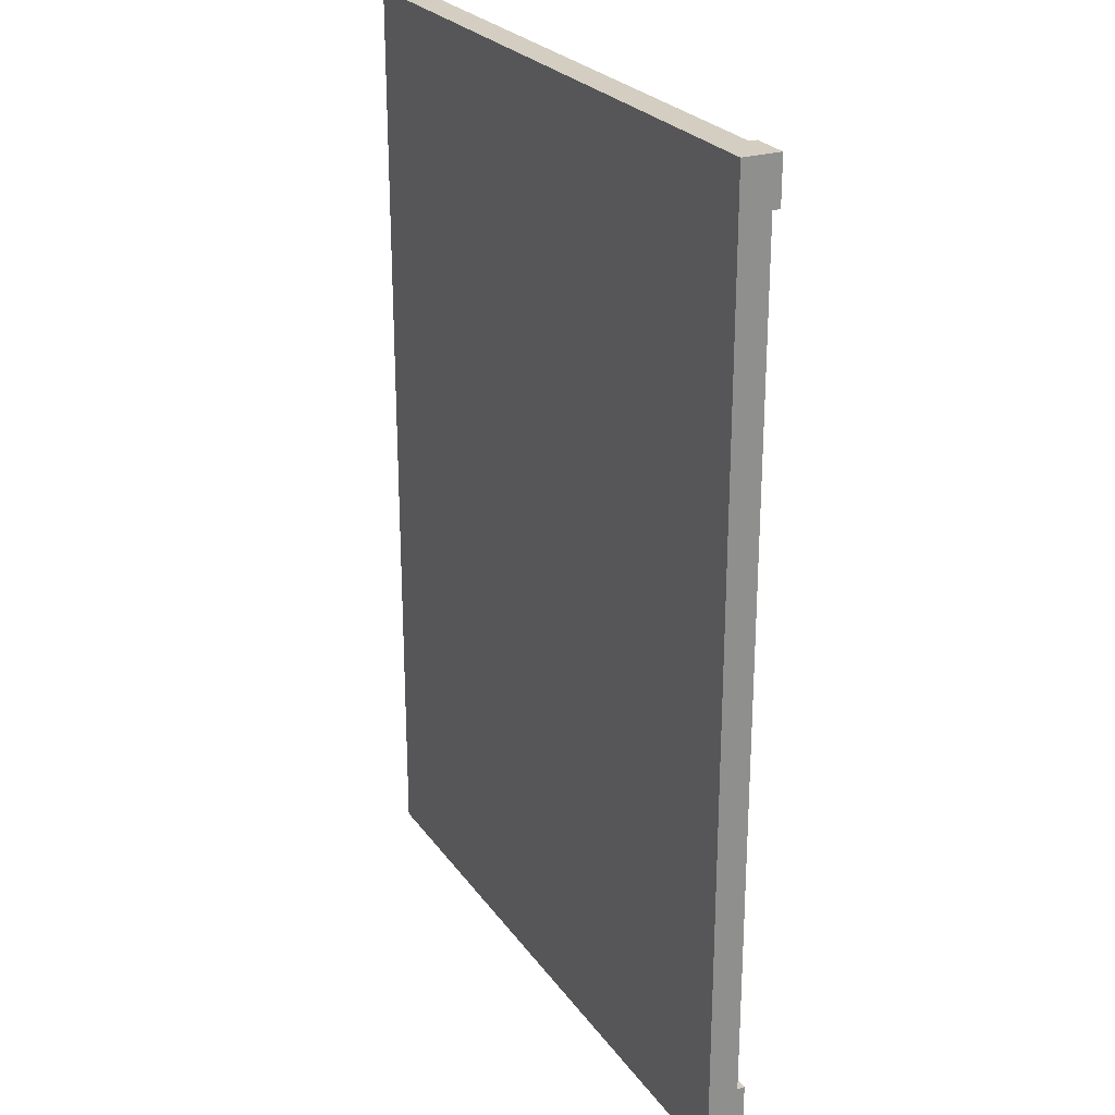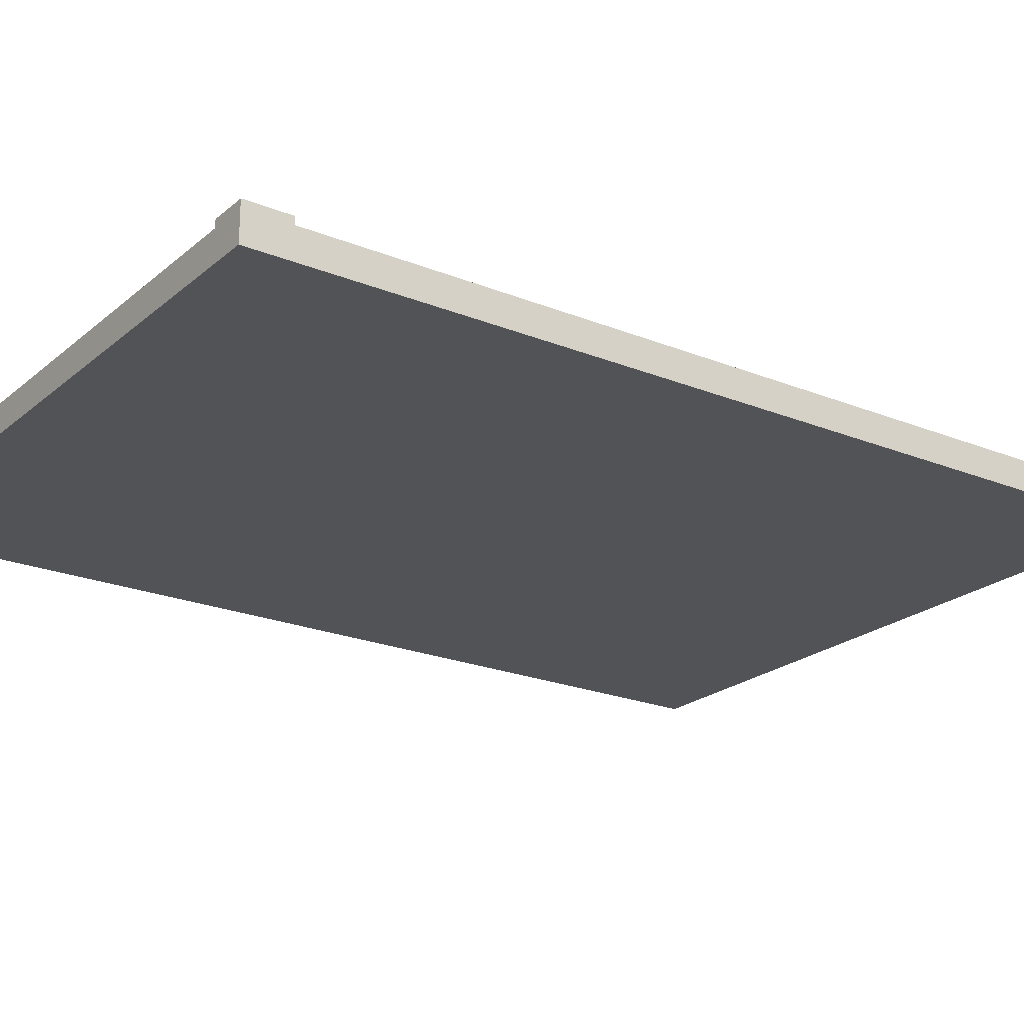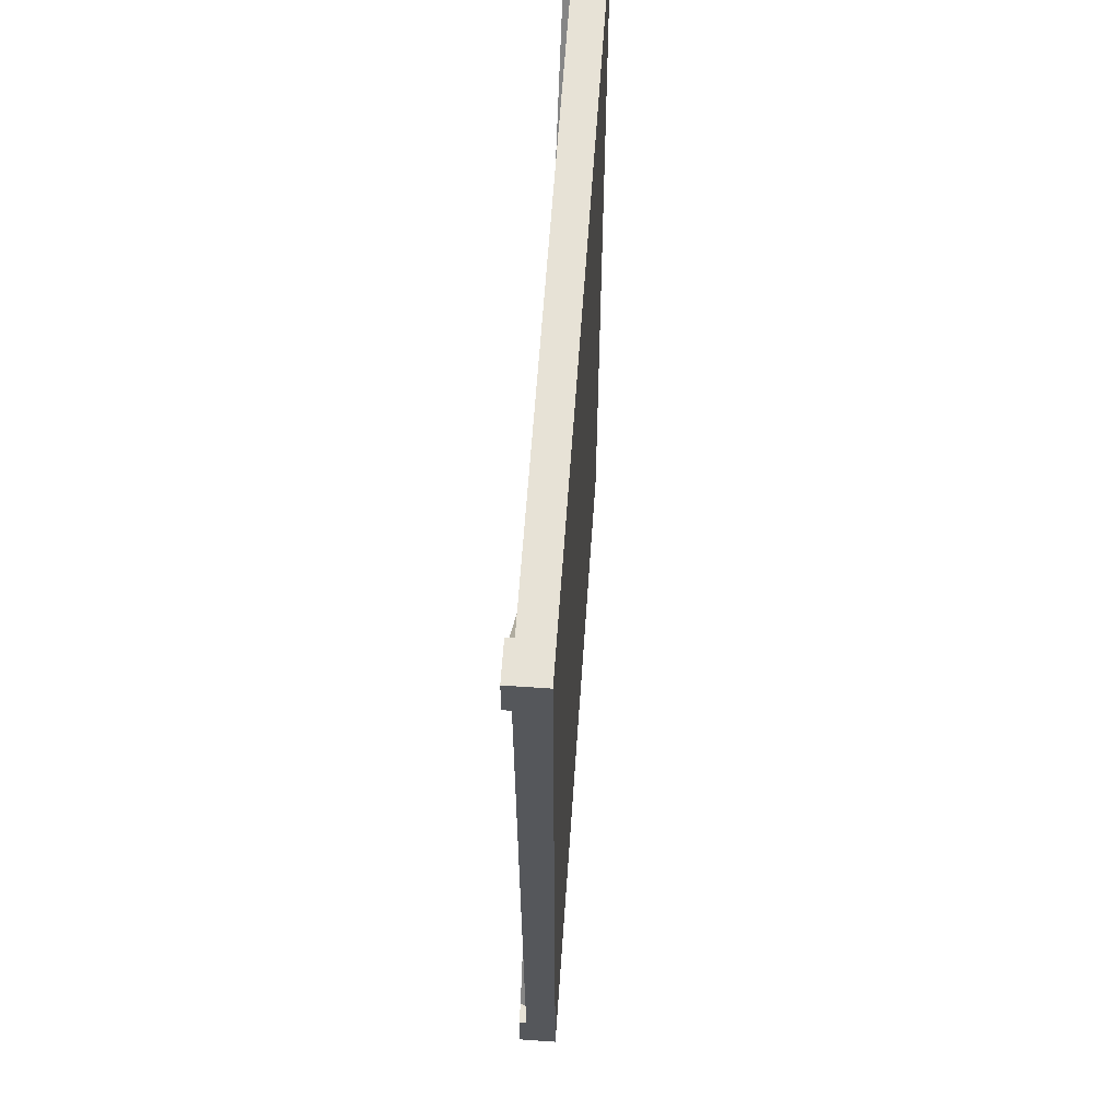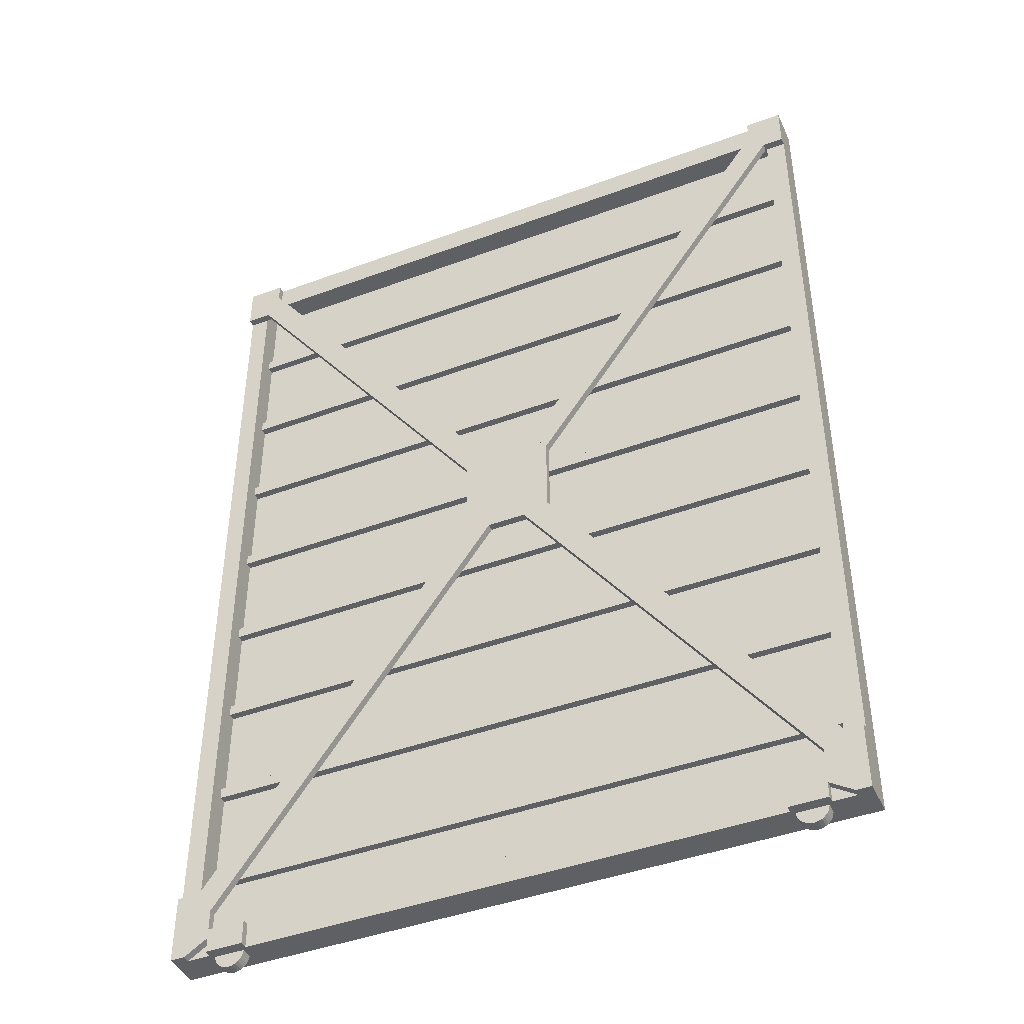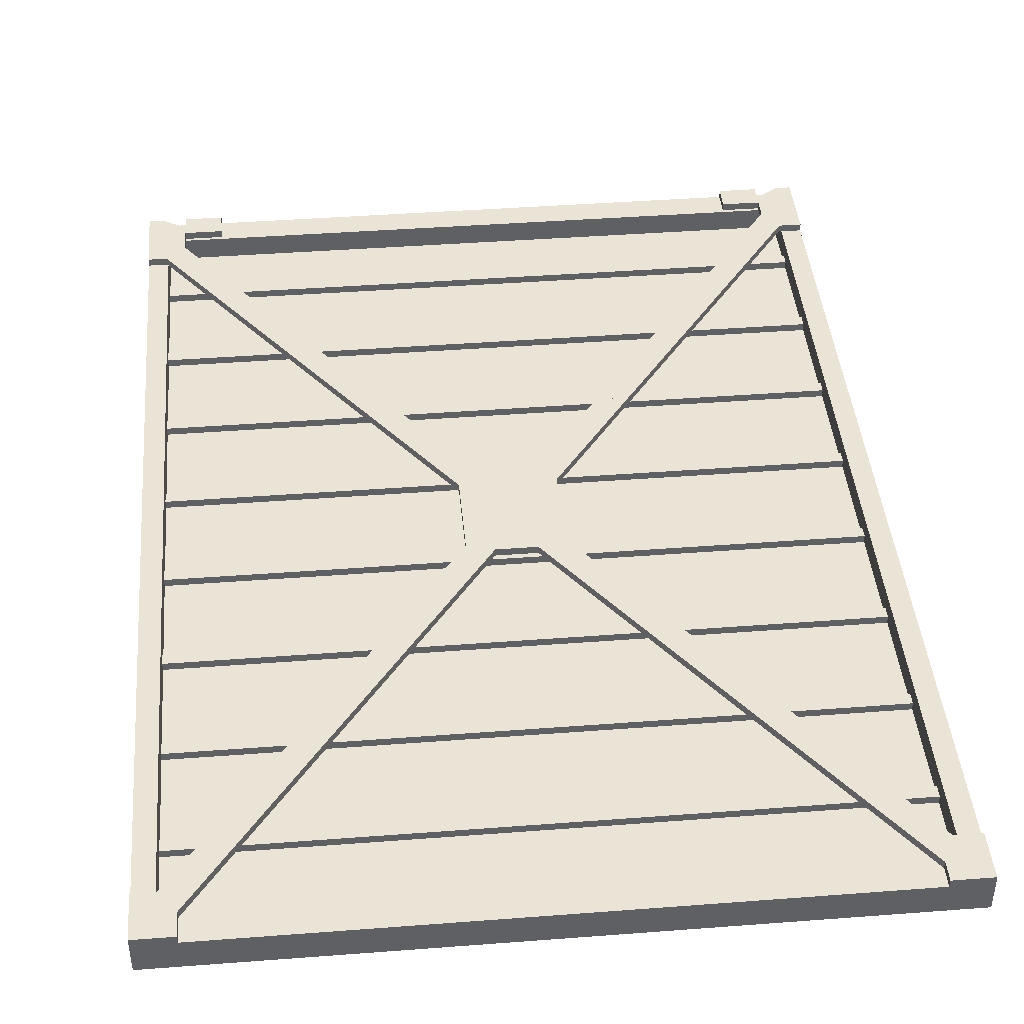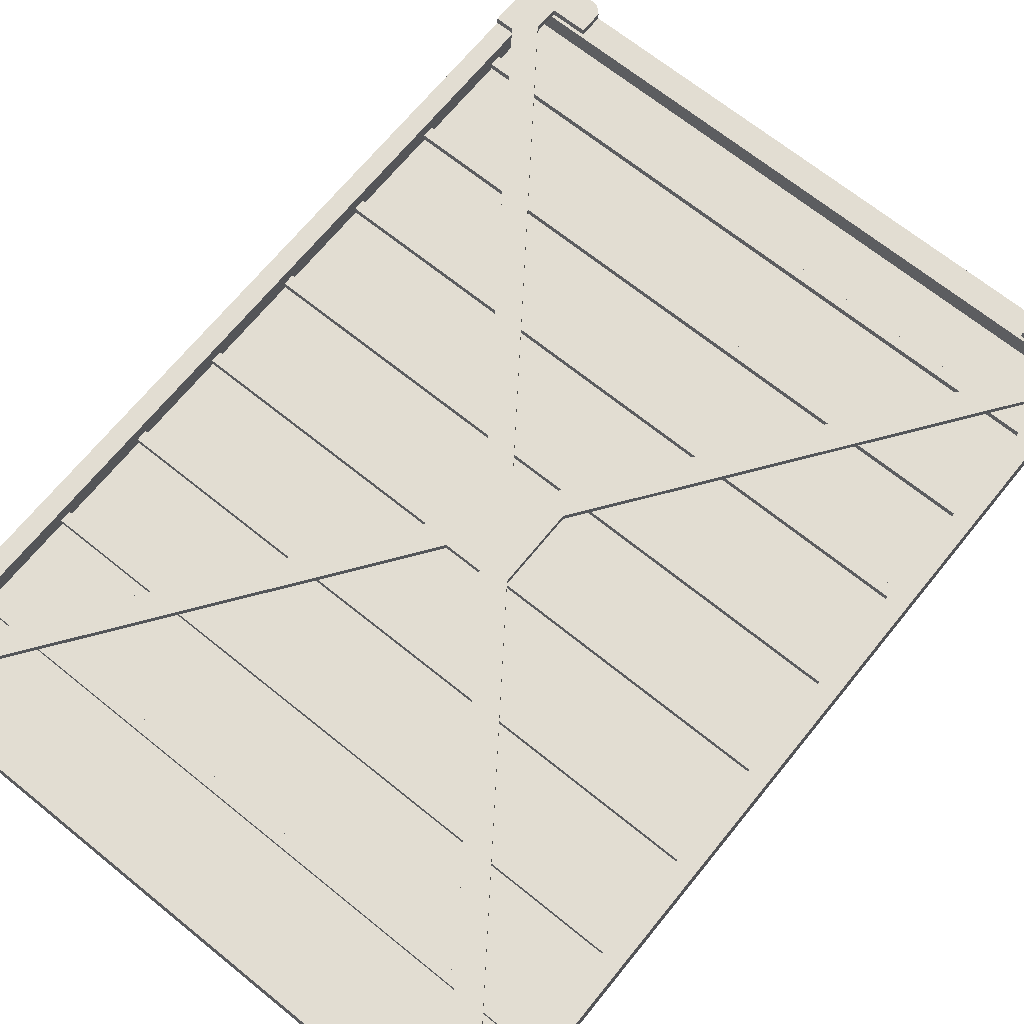
<metadata>
{"format":"obj","ext":"obj","renderer":"f3d","projection":"perspective","resolution":1024,"background":"white","views":[{"elev":25.2,"azim":-117.0,"up":"+Y"},{"elev":-22.1,"azim":-125.2,"up":"+Z"},{"elev":63.5,"azim":94.0,"up":"+Y"},{"elev":-43.5,"azim":23.7,"up":"+Y"},{"elev":42.5,"azim":174.8,"up":"+Z"},{"elev":68.3,"azim":-141.0,"up":"+Z"}]}
</metadata>
<code>
v -1079 -446.4 -3921
v -1079 -1926 -3921
v -2146 -1926 -3921
v -2146 -446.4 -3921
v -1167 -1938 -3880
v -1167 -1948 -3880
v -1174 -1947 -3880
v -1178 -1946 -3880
v -1182 -1943 -3880
v -1186 -1940 -3880
v -1188 -1936 -3880
v -1190 -1931 -3880
v -1191 -1924 -3880
v -1143 -1924 -3880
v -1143 -1927 -3880
v -1145 -1933 -3880
v -1148 -1938 -3880
v -1152 -1943 -3880
v -1156 -1945 -3880
v -1161 -1947 -3880
v -1167 -1948 -3897
v -1174 -1947 -3897
v -1178 -1946 -3897
v -1182 -1943 -3897
v -1186 -1940 -3897
v -1188 -1936 -3897
v -1190 -1931 -3897
v -1191 -1924 -3897
v -1143 -1924 -3897
v -1143 -1927 -3897
v -1145 -1933 -3897
v -1148 -1938 -3897
v -1152 -1943 -3897
v -1156 -1945 -3897
v -1161 -1947 -3897
v -1167 -1938 -3897
v -2057 -1938 -3897
v -2057 -1948 -3897
v -2051 -1947 -3897
v -2046 -1945 -3897
v -2042 -1943 -3897
v -2038 -1938 -3897
v -2035 -1933 -3897
v -2033 -1927 -3897
v -2033 -1924 -3897
v -2081 -1924 -3897
v -2080 -1931 -3897
v -2078 -1936 -3897
v -2076 -1940 -3897
v -2072 -1943 -3897
v -2068 -1946 -3897
v -2064 -1947 -3897
v -2057 -1948 -3880
v -2051 -1947 -3880
v -2046 -1945 -3880
v -2042 -1943 -3880
v -2038 -1938 -3880
v -2035 -1933 -3880
v -2033 -1927 -3880
v -2033 -1924 -3880
v -2081 -1924 -3880
v -2080 -1931 -3880
v -2078 -1936 -3880
v -2076 -1940 -3880
v -2072 -1943 -3880
v -2068 -1946 -3880
v -2064 -1947 -3880
v -2057 -1938 -3880
v -1079 -446.4 -3921
v -1079 -1926 -3921
v -2146 -1926 -3921
v -2146 -446.4 -3921
v -1110 -489.9 -3909
v -1110 -1882 -3909
v -2115 -1882 -3909
v -2115 -489.9 -3909
v -1110 -489.9 -3874
v -1110 -1882 -3874
v -2115 -1882 -3874
v -2115 -489.9 -3874
v -1079 -446.4 -3874
v -1079 -1926 -3874
v -2146 -1926 -3874
v -2146 -446.4 -3874
v -1110 -611.4 -3909
v -1110 -611.4 -3897
v -1110 -629.1 -3897
v -1110 -629.1 -3909
v -2114 -611.4 -3909
v -2114 -611.4 -3897
v -2114 -629.1 -3897
v -2114 -629.1 -3909
v -1110 -776.4 -3909
v -1110 -776.4 -3897
v -1110 -794.1 -3897
v -1110 -794.1 -3909
v -2114 -776.4 -3909
v -2114 -776.4 -3897
v -2114 -794.1 -3897
v -2114 -794.1 -3909
v -1110 -941.5 -3909
v -1110 -941.5 -3897
v -1110 -959.2 -3897
v -1110 -959.2 -3909
v -2114 -941.5 -3909
v -2114 -941.5 -3897
v -2114 -959.2 -3897
v -2114 -959.2 -3909
v -1110 -1107 -3909
v -1110 -1107 -3897
v -1110 -1124 -3897
v -1110 -1124 -3909
v -2114 -1107 -3909
v -2114 -1107 -3897
v -2114 -1124 -3897
v -2114 -1124 -3909
v -1110 -1272 -3909
v -1110 -1272 -3897
v -1110 -1289 -3897
v -1110 -1289 -3909
v -2114 -1272 -3909
v -2114 -1272 -3897
v -2114 -1289 -3897
v -2114 -1289 -3909
v -1110 -1437 -3909
v -1110 -1437 -3897
v -1110 -1454 -3897
v -1110 -1454 -3909
v -2114 -1437 -3909
v -2114 -1437 -3897
v -2114 -1454 -3897
v -2114 -1454 -3909
v -1110 -1602 -3909
v -1110 -1602 -3897
v -1110 -1619 -3897
v -1110 -1619 -3909
v -2114 -1602 -3909
v -2114 -1602 -3897
v -2114 -1619 -3897
v -2114 -1619 -3909
v -1110 -1767 -3909
v -1110 -1767 -3897
v -1110 -1784 -3897
v -1110 -1784 -3909
v -2114 -1767 -3909
v -2114 -1767 -3897
v -2114 -1784 -3897
v -2114 -1784 -3909
v -1138 -1888 -3862
v -1138 -1926 -3862
v -1197 -1926 -3862
v -1197 -1888 -3862
v -1138 -1888 -3874
v -1197 -1888 -3874
v -1197 -1926 -3874
v -1138 -1926 -3874
v -2028 -1888 -3862
v -2028 -1926 -3862
v -2087 -1926 -3862
v -2087 -1888 -3862
v -2028 -1888 -3874
v -2087 -1888 -3874
v -2087 -1926 -3874
v -2028 -1926 -3874
v -1681 -1089 -3874
v -1538 -1089 -3874
v -1538 -1089 -3862
v -1681 -1089 -3862
v -1681 -1242 -3874
v -1681 -1242 -3862
v -1538 -1242 -3874
v -1538 -1242 -3862
v -2087 -1820 -3862
v -1132 -511.2 -3862
v -1132 -511.2 -3874
v -2087 -1820 -3874
v -2087 -1855 -3874
v -2087 -1855 -3862
v -1108 -511.2 -3874
v -1108 -511.2 -3862
v -1132 -1820 -3874
v -2087 -511.2 -3874
v -2087 -511.2 -3862
v -1132 -1820 -3862
v -1132 -1855 -3862
v -1132 -1855 -3874
v -2110 -511.2 -3862
v -2110 -511.2 -3874
v -2110 -1820 -3862
v -2110 -1820 -3874
v -1132 -475.8 -3862
v -1132 -475.8 -3874
v -1108 -1820 -3874
v -1108 -1820 -3862
v -2087 -475.8 -3874
v -2087 -475.8 -3862
v -1079 -1820 -3874
v -1079 -1820 -3862
v -1079 -1926 -3862
v -1101 -1926 -3874
v -1101 -1926 -3862
v -1138 -1902 -3874
v -1138 -1902 -3862
v -1138 -1820 -3874
v -1138 -1820 -3862
v -2146 -1820 -3874
v -2146 -1820 -3862
v -2146 -1926 -3862
v -2123 -1926 -3874
v -2123 -1926 -3862
v -2087 -1902 -3874
v -2087 -1902 -3862
v -2087 -446.4 -3874
v -2087 -446.4 -3862
v -2146 -446.4 -3862
v -2146 -517.1 -3874
v -2146 -517.1 -3862
v -2087 -517.1 -3874
v -2087 -517.1 -3862
v -1138 -446.4 -3862
v -1079 -446.4 -3862
v -1138 -446.4 -3874
v -1138 -517.1 -3862
v -1138 -517.1 -3874
v -1079 -517.1 -3862
v -1079 -517.1 -3874
v -2115 -489.9 -3909
v -2115 -1882 -3909
v -1110 -1882 -3909
v -1110 -489.9 -3909
f 1 2 3 4
f 5 7 6
f 5 8 7
f 5 9 8
f 5 10 9
f 5 11 10
f 5 12 11
f 5 13 12
f 5 14 13
f 5 15 14
f 5 16 15
f 5 17 16
f 5 18 17
f 5 19 18
f 5 20 19
f 5 6 20
f 6 7 22 21
f 7 8 23 22
f 8 9 24 23
f 9 10 25 24
f 10 11 26 25
f 11 12 27 26
f 12 13 28 27
f 13 14 29 28
f 14 15 30 29
f 15 16 31 30
f 16 17 32 31
f 17 18 33 32
f 18 19 34 33
f 19 20 35 34
f 20 6 21 35
f 21 22 36
f 22 23 36
f 23 24 36
f 24 25 36
f 25 26 36
f 26 27 36
f 27 28 36
f 28 29 36
f 29 30 36
f 30 31 36
f 31 32 36
f 32 33 36
f 33 34 36
f 34 35 36
f 35 21 36
f 39 38 37
f 40 39 37
f 41 40 37
f 42 41 37
f 43 42 37
f 44 43 37
f 45 44 37
f 46 45 37
f 47 46 37
f 48 47 37
f 49 48 37
f 50 49 37
f 51 50 37
f 52 51 37
f 38 52 37
f 54 53 38 39
f 55 54 39 40
f 56 55 40 41
f 57 56 41 42
f 58 57 42 43
f 59 58 43 44
f 60 59 44 45
f 61 60 45 46
f 62 61 46 47
f 63 62 47 48
f 64 63 48 49
f 65 64 49 50
f 66 65 50 51
f 67 66 51 52
f 53 67 52 38
f 68 53 54
f 68 54 55
f 68 55 56
f 68 56 57
f 68 57 58
f 68 58 59
f 68 59 60
f 68 60 61
f 68 61 62
f 68 62 63
f 68 63 64
f 68 64 65
f 68 65 66
f 68 66 67
f 68 67 53
f 73 74 78 77
f 74 75 79 78
f 75 76 80 79
f 76 73 77 80
f 77 78 82 81
f 78 79 83 82
f 79 80 84 83
f 80 77 81 84
f 81 82 70 69
f 82 83 71 70
f 83 84 72 71
f 84 81 69 72
f 89 90 86 85
f 90 91 87 86
f 91 92 88 87
f 97 98 94 93
f 98 99 95 94
f 99 100 96 95
f 105 106 102 101
f 106 107 103 102
f 107 108 104 103
f 113 114 110 109
f 114 115 111 110
f 115 116 112 111
f 121 122 118 117
f 122 123 119 118
f 123 124 120 119
f 129 130 126 125
f 130 131 127 126
f 131 132 128 127
f 137 138 134 133
f 138 139 135 134
f 139 140 136 135
f 145 146 142 141
f 146 147 143 142
f 147 148 144 143
f 152 151 150 149
f 152 149 153 154
f 151 152 154 155
f 150 151 155 156
f 149 150 156 153
f 160 159 158 157
f 160 157 161 162
f 159 160 162 163
f 158 159 163 164
f 157 158 164 161
f 168 167 166 165
f 170 168 165 169
f 172 170 169 171
f 167 172 171 166
f 173 174 175 176
f 178 173 176 177
f 180 178 177 179
f 174 180 179 175
f 181 182 183 184
f 186 181 184 185
f 188 186 185 187
f 182 188 187 183
f 176 175 174 173
f 189 173 176 190
f 192 190 189 191
f 174 191 192 175
f 184 183 182 181
f 193 181 184 194
f 196 194 193 195
f 182 195 196 183
f 82 197 198 199
f 200 82 199 201
f 202 200 201 203
f 204 202 203 205
f 197 204 205 198
f 208 207 206 83
f 210 208 83 209
f 211 209 210 212
f 176 211 212 173
f 206 176 173 207
f 215 214 213 84
f 217 215 84 216
f 219 217 216 218
f 214 219 218 213
f 220 221 81 222
f 223 220 222 224
f 225 223 224 226
f 221 225 226 81
f 168 170 172 167
f 173 178 180 174
f 183 187 185 184
f 174 191 189 173
f 184 194 196 183
f 198 205 203 201 199
f 208 210 212 173 207
f 215 217 219 214
f 220 223 225 221
f 227 228 229 230

</code>
